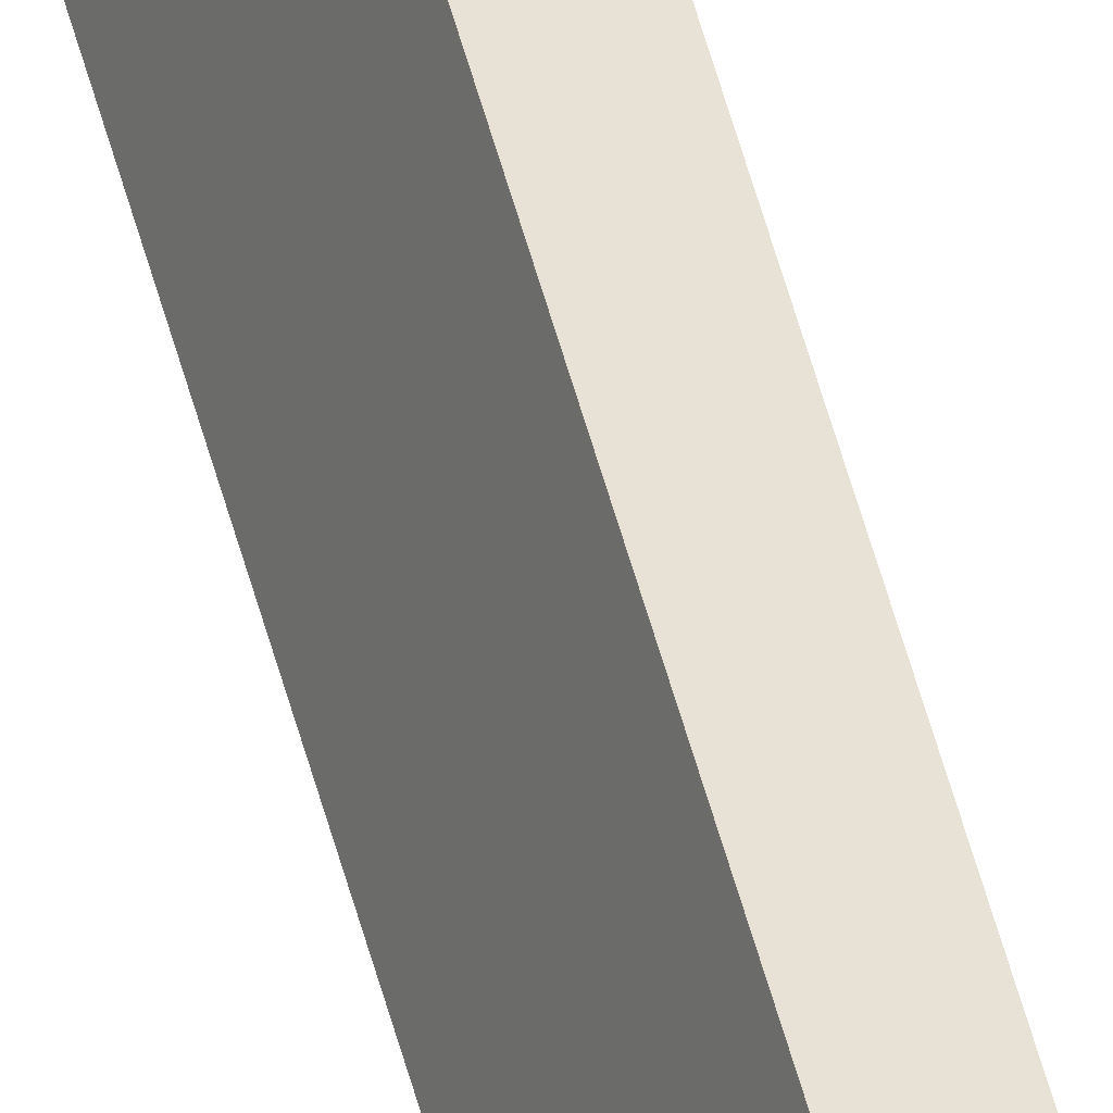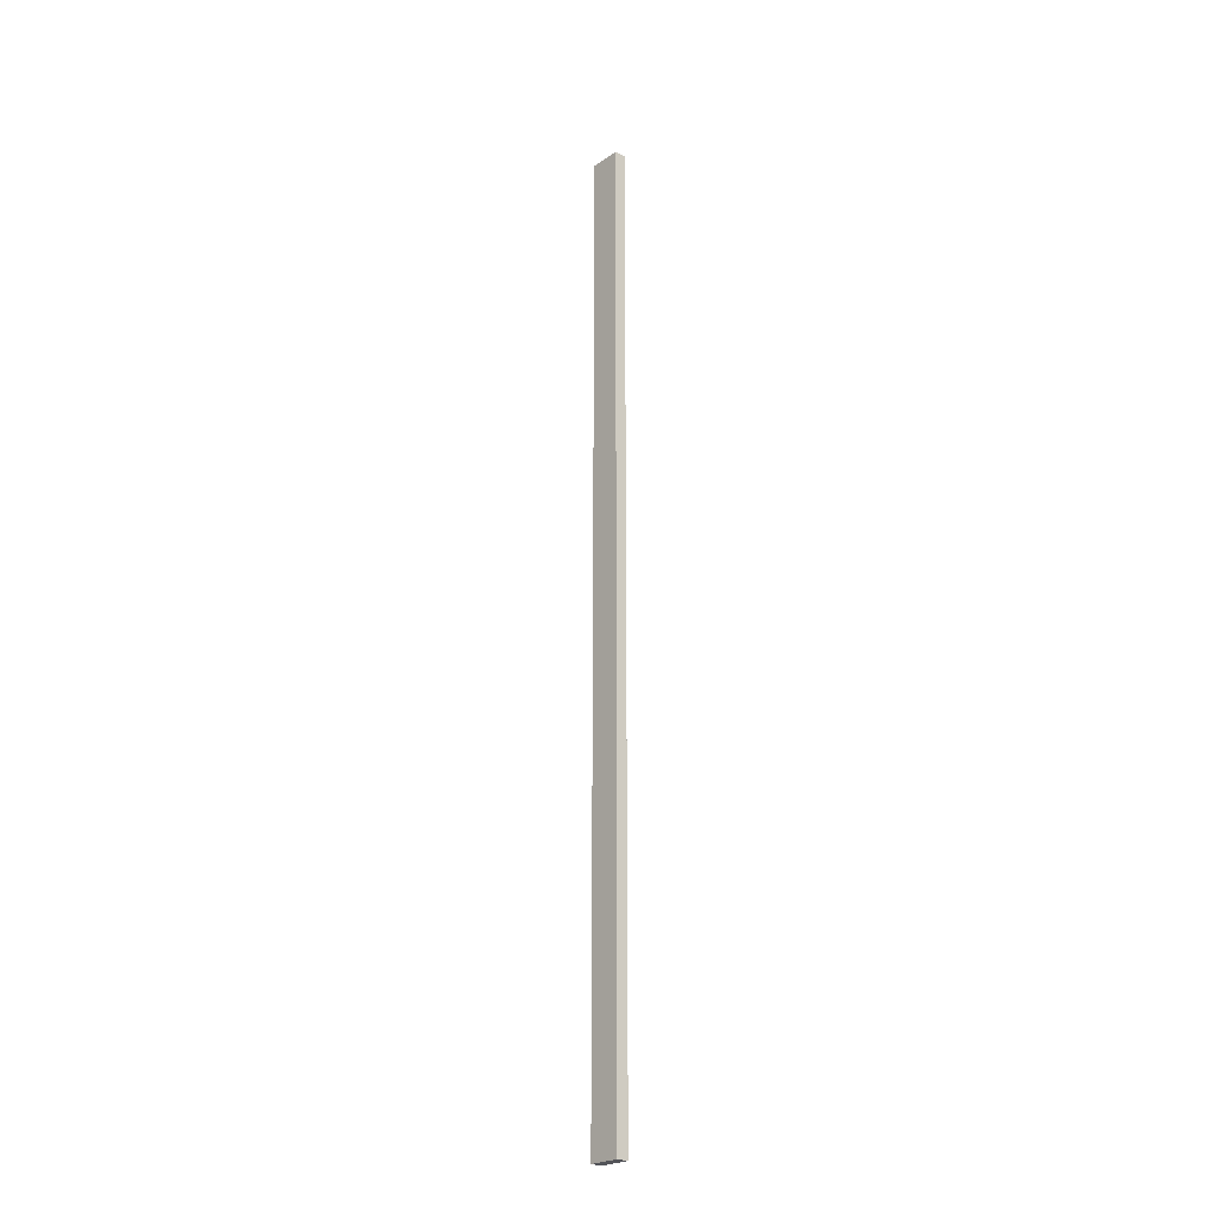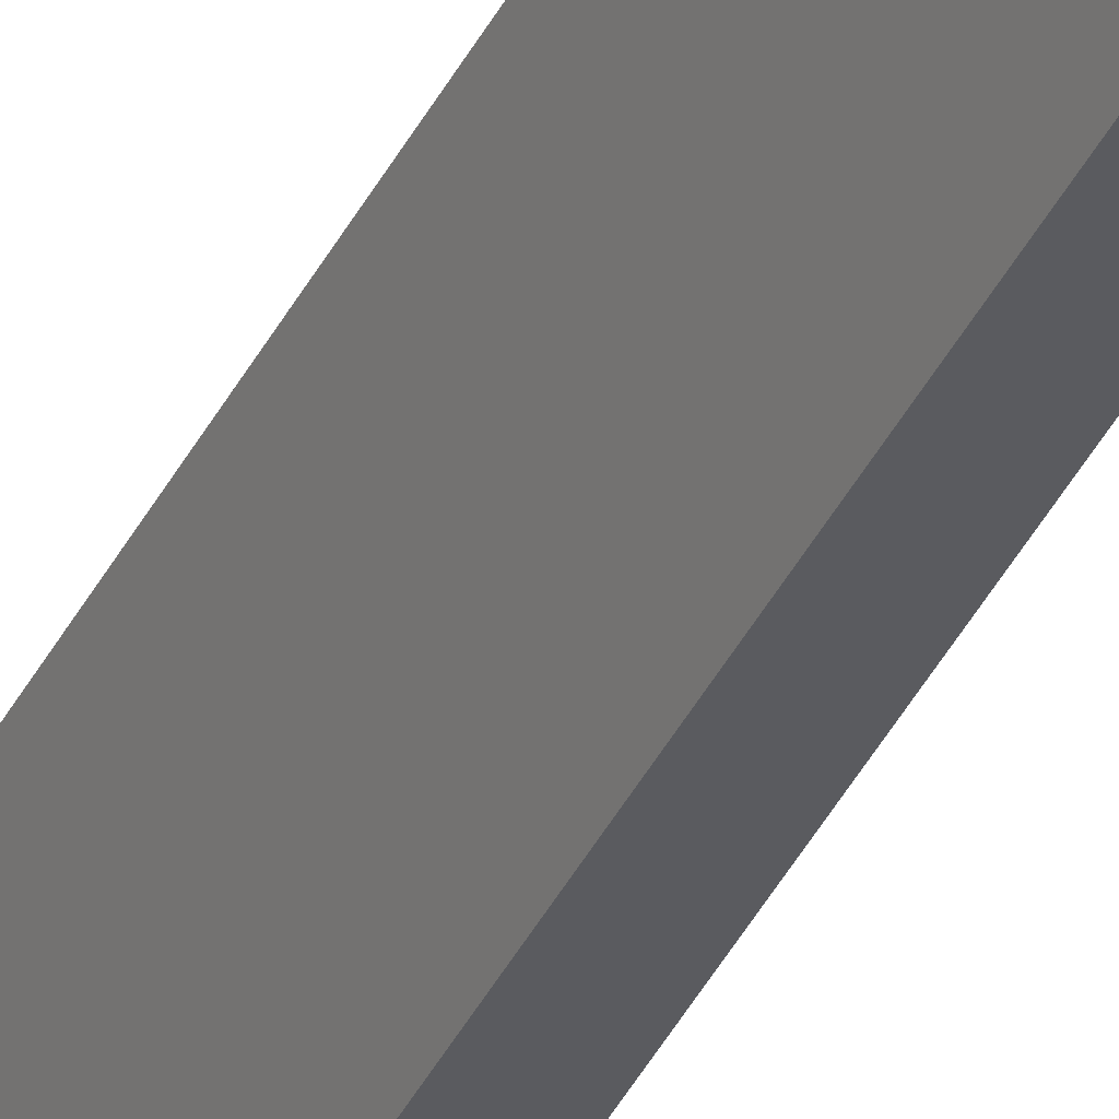
<metadata>
{"format":"obj","ext":"obj","renderer":"f3d","projection":"perspective","resolution":1024,"background":"white","views":[{"elev":63.5,"azim":163.8,"up":"+Z"},{"elev":-23.9,"azim":115.9,"up":"+Y"},{"elev":-37.2,"azim":-23.3,"up":"+Z"}]}
</metadata>
<code>
o Group33/mesh65/mesh65-geometry#mesh65-geometry
v -0.5354 -0.6193 -0.2564
v -0.5197 0.6162 -0.2937
v -0.5197 -0.6193 -0.2937
v -0.5354 0.6162 -0.2564
v -0.5057 -0.6193 -0.2878
v -0.5214 0.6162 -0.2505
v -0.5057 0.6162 -0.2878
v -0.5214 -0.6193 -0.2505
f 1 2 3
f 2 1 4
f 3 2 1
f 4 1 2
f 2 5 3
f 3 5 2
f 5 1 3
f 3 1 5
f 1 6 4
f 4 6 1
f 6 2 4
f 4 2 6
f 5 2 7
f 7 2 5
f 1 5 8
f 8 5 1
f 6 1 8
f 8 1 6
f 2 6 7
f 7 6 2
f 6 5 7
f 7 5 6
f 5 6 8
f 8 6 5

</code>
